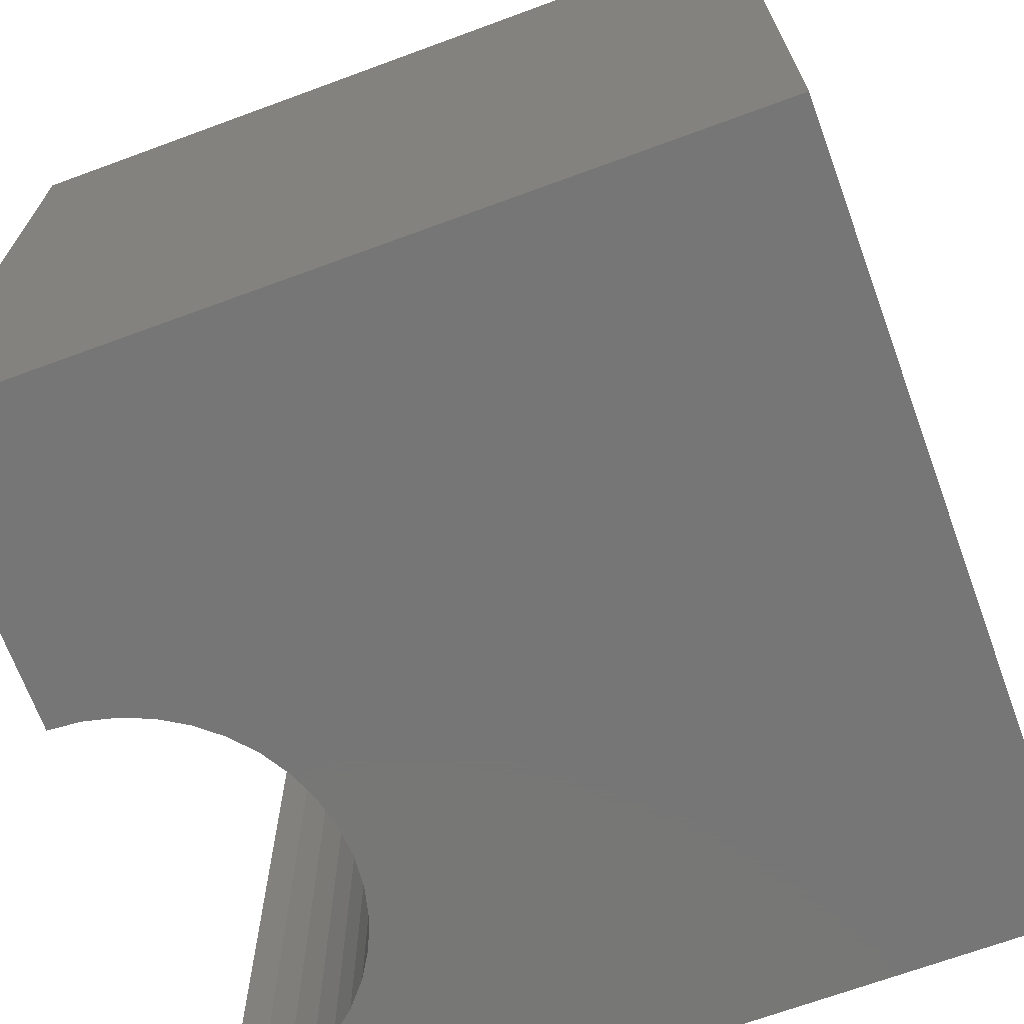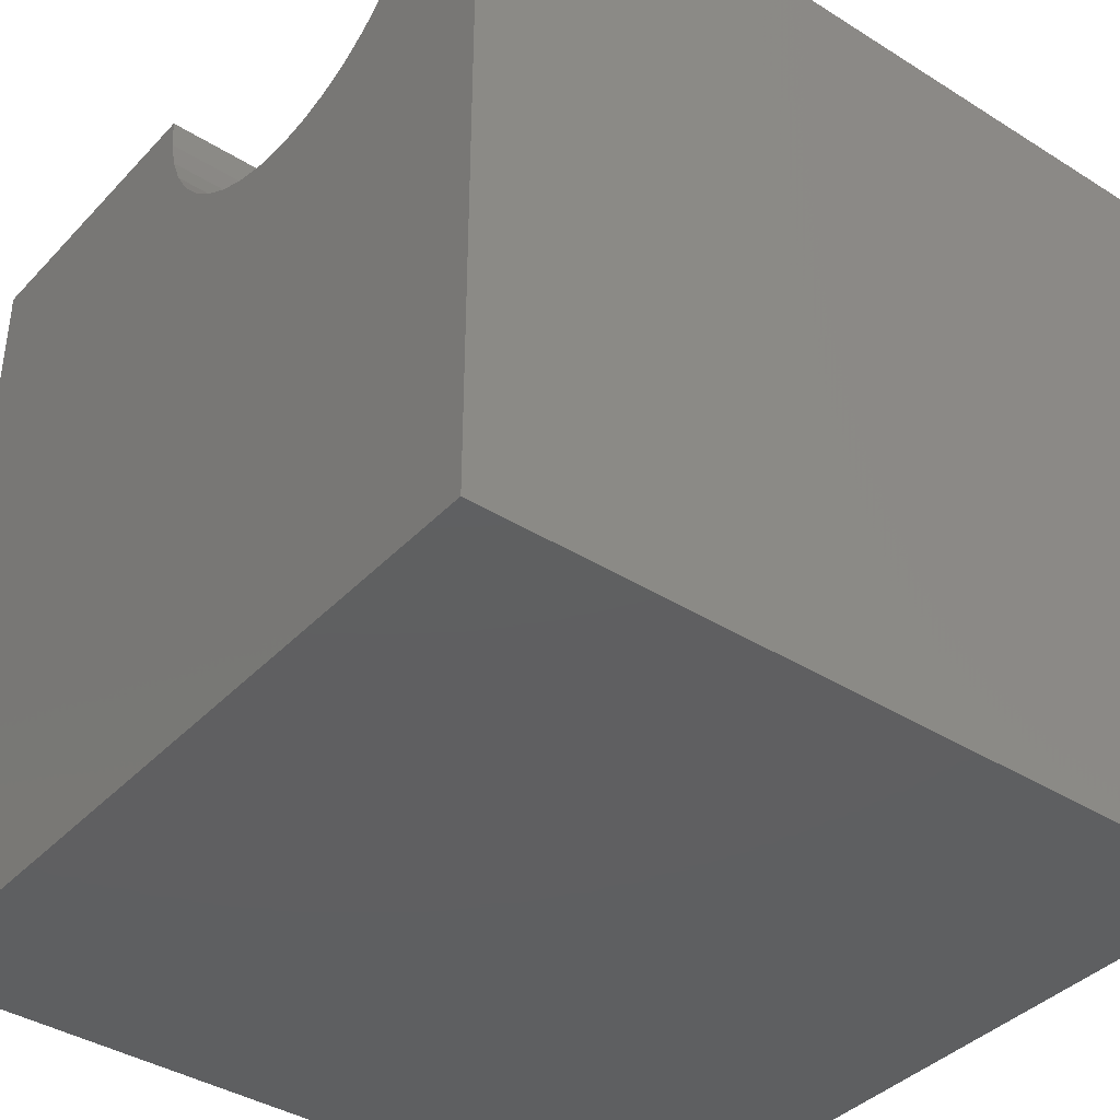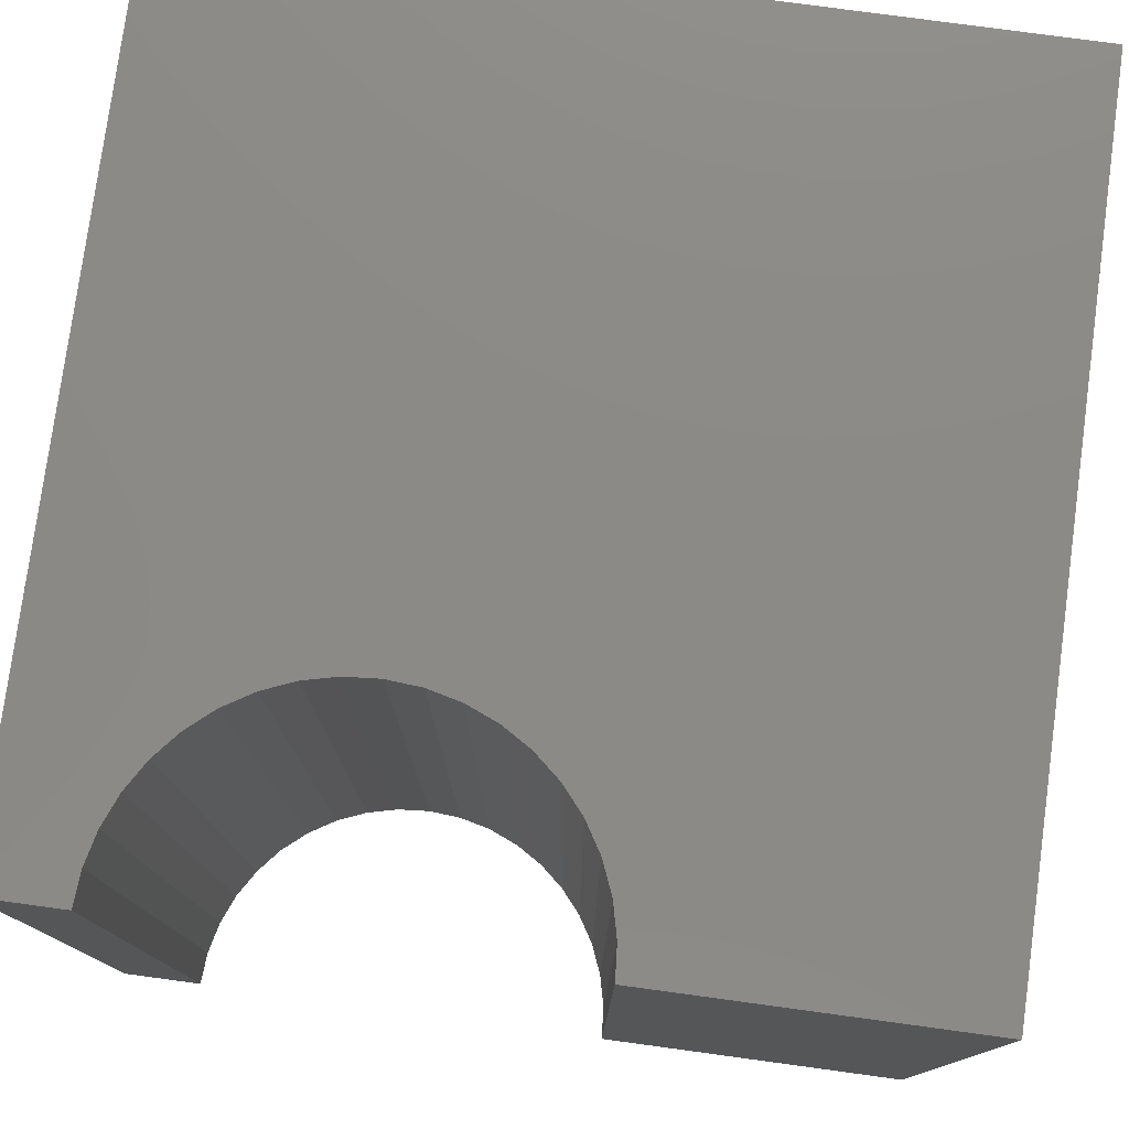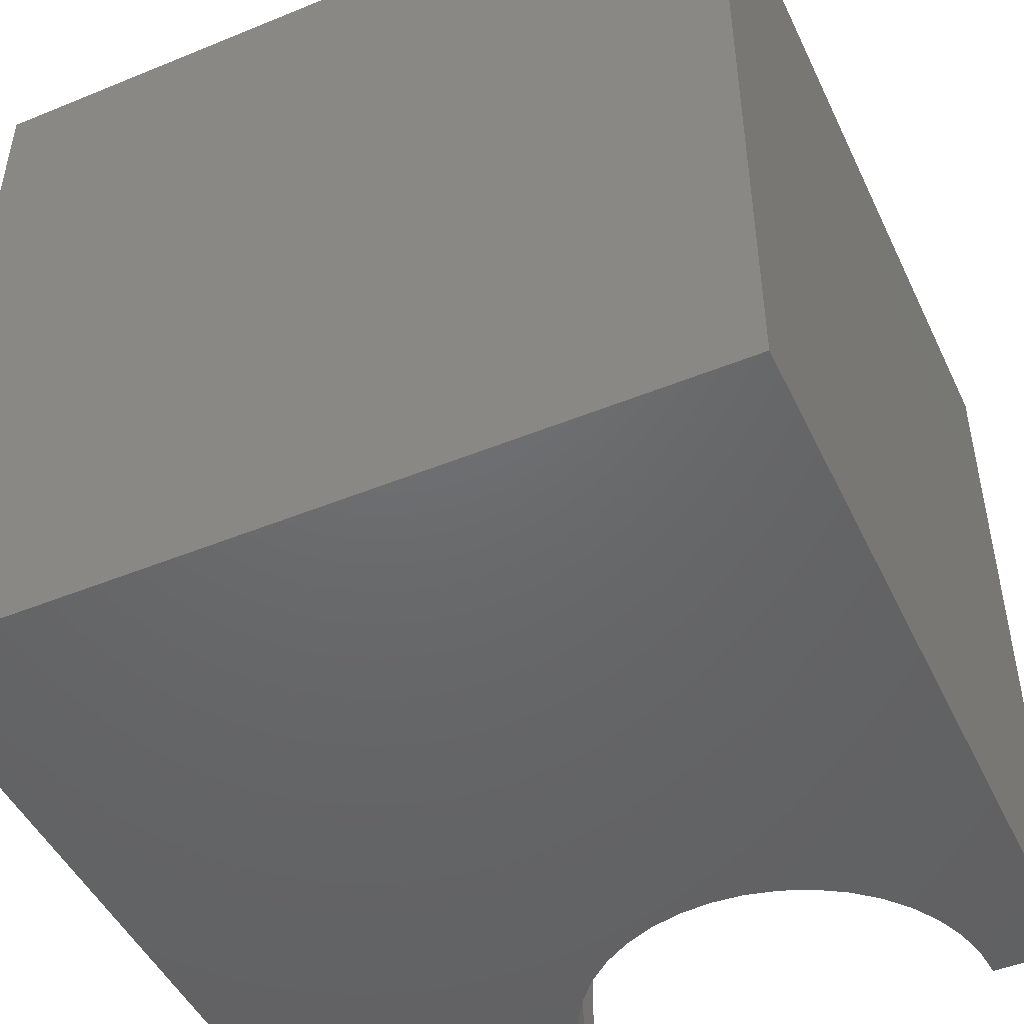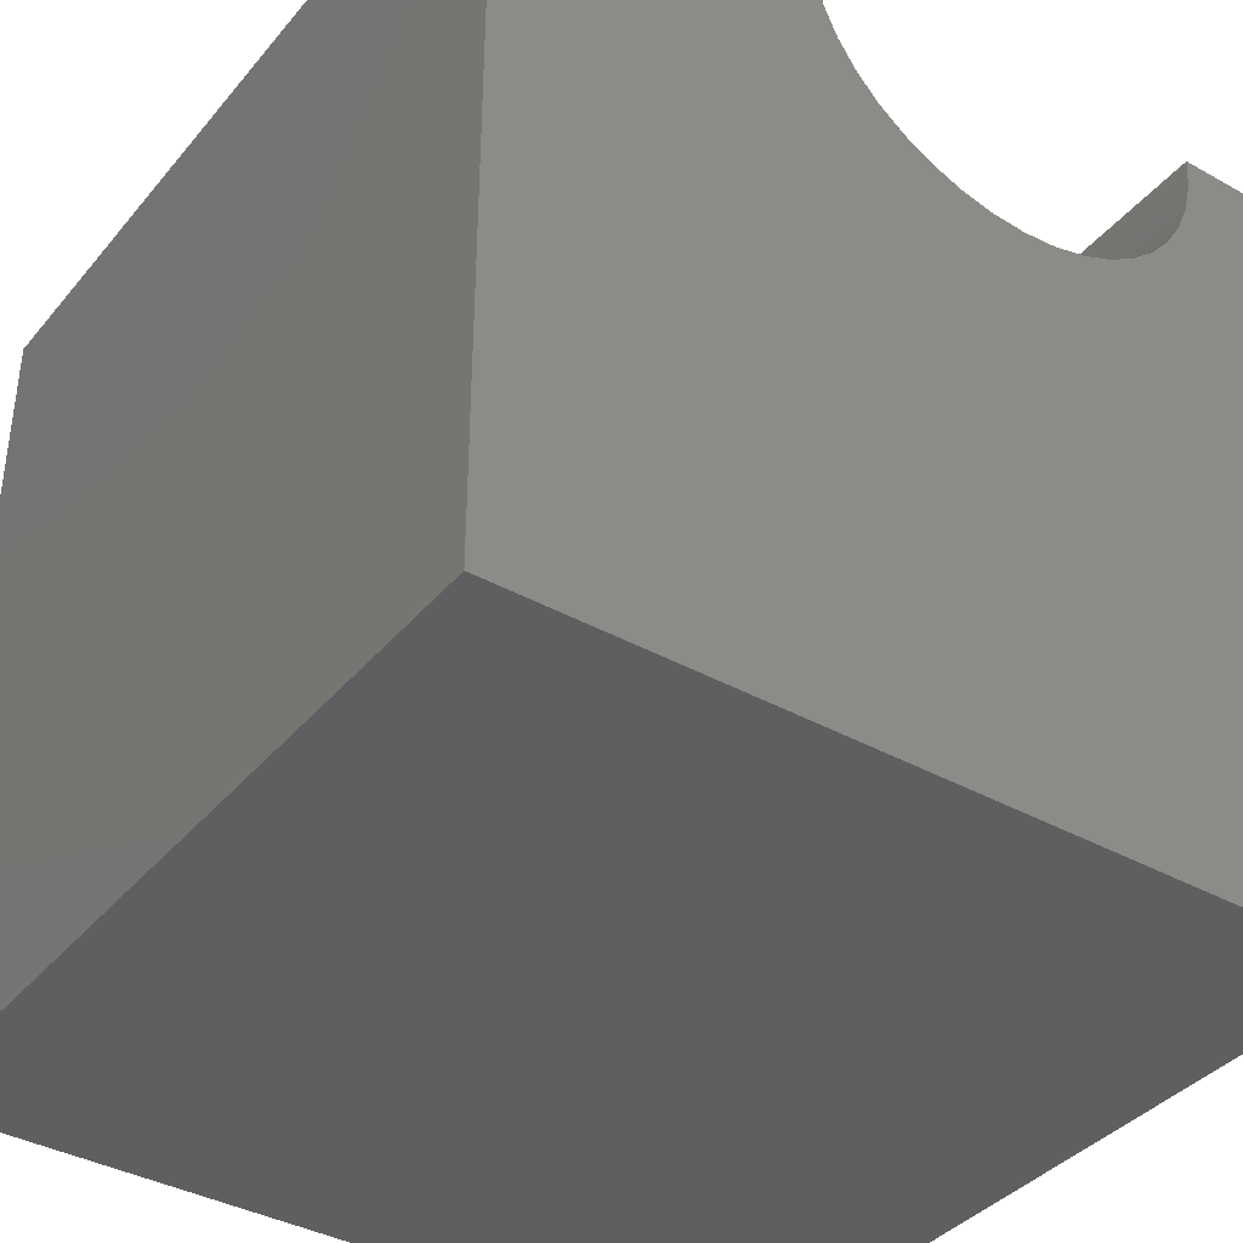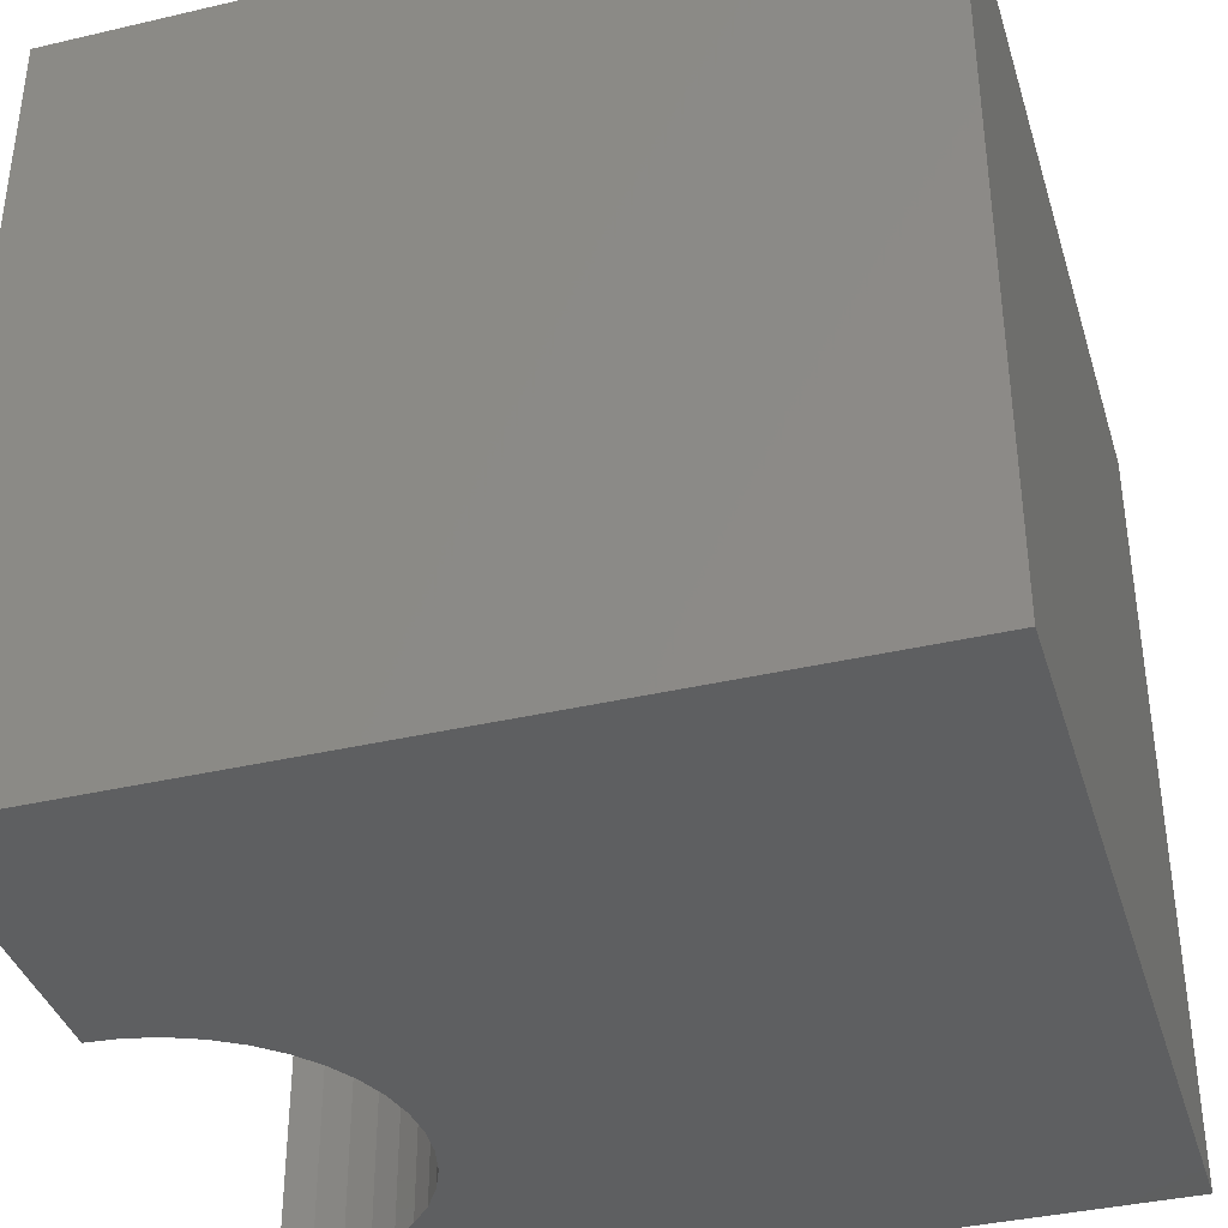
<metadata>
{"format":"stl","ext":"stl","renderer":"f3d","projection":"perspective","resolution":1024,"background":"white","views":[{"elev":-69.0,"azim":110.2,"up":"+Y"},{"elev":-39.1,"azim":-128.1,"up":"+Z"},{"elev":77.9,"azim":7.7,"up":"+Y"},{"elev":-47.7,"azim":-155.3,"up":"+Y"},{"elev":-38.3,"azim":144.9,"up":"+Z"},{"elev":-38.1,"azim":106.5,"up":"+Y"}]}
</metadata>
<code>
# stl→obj: 50 verts, 96 faces
v 0.9749 10 10
v 0 10 10
v 0.9749 0 10
v 0 0 10
v 0 10 0
v 0 0 0
v 6.155 0 10
v 10 0 10
v 6.155 10 10
v 10 10 10
v 10 10 0
v 10 0 0
v 6.123 10 9.595
v 4.365 10 7.537
v 4.741 10 7.692
v 5.087 10 7.905
v 5.396 10 8.169
v 5.66 10 8.478
v 5.872 10 8.824
v 6.028 10 9.2
v 1.47 10 8.478
v 1.733 10 8.169
v 2.042 10 7.905
v 2.389 10 7.692
v 2.764 10 7.537
v 1.007 10 9.595
v 1.102 10 9.2
v 1.257 10 8.824
v 3.16 10 7.442
v 3.565 10 7.41
v 3.97 10 7.442
v 1.007 0 9.595
v 6.123 0 9.595
v 6.028 0 9.2
v 5.872 0 8.824
v 5.66 0 8.478
v 5.396 0 8.169
v 5.087 0 7.905
v 4.741 0 7.692
v 3.16 0 7.442
v 2.764 0 7.537
v 2.389 0 7.692
v 2.042 0 7.905
v 1.733 0 8.169
v 1.47 0 8.478
v 1.257 0 8.824
v 1.102 0 9.2
v 4.365 0 7.537
v 3.97 0 7.442
v 3.565 0 7.41
f 1 2 3
f 3 2 4
f 2 5 4
f 4 5 6
f 7 8 9
f 9 8 10
f 11 10 12
f 12 10 8
f 5 11 6
f 6 11 12
f 13 9 10
f 14 15 11
f 11 15 16
f 11 16 17
f 17 18 11
f 11 18 19
f 11 19 10
f 10 19 20
f 10 20 13
f 5 21 22
f 22 23 5
f 5 23 24
f 5 24 25
f 1 26 2
f 2 26 27
f 2 27 5
f 5 27 28
f 5 28 21
f 25 29 5
f 5 29 30
f 5 30 11
f 11 30 31
f 11 31 14
f 32 3 4
f 7 33 8
f 8 33 34
f 8 34 12
f 12 34 35
f 12 35 36
f 36 37 12
f 12 37 38
f 12 38 39
f 6 40 41
f 41 42 6
f 6 42 43
f 6 43 44
f 44 45 6
f 6 45 46
f 6 46 4
f 4 46 47
f 4 47 32
f 39 48 12
f 12 48 49
f 12 49 6
f 6 49 50
f 6 50 40
f 7 9 13
f 7 13 33
f 33 13 20
f 33 20 34
f 34 20 19
f 34 19 35
f 35 19 18
f 35 18 36
f 36 18 17
f 36 17 37
f 37 17 16
f 37 16 38
f 38 16 15
f 38 15 39
f 39 15 14
f 39 14 48
f 48 14 31
f 48 31 49
f 49 31 30
f 49 30 50
f 50 30 29
f 50 29 40
f 40 29 25
f 40 25 41
f 41 25 24
f 41 24 42
f 42 24 23
f 42 23 43
f 43 23 22
f 43 22 44
f 44 22 21
f 44 21 45
f 45 21 28
f 45 28 46
f 46 28 27
f 46 27 47
f 47 27 26
f 47 26 32
f 32 26 1
f 32 1 3

</code>
